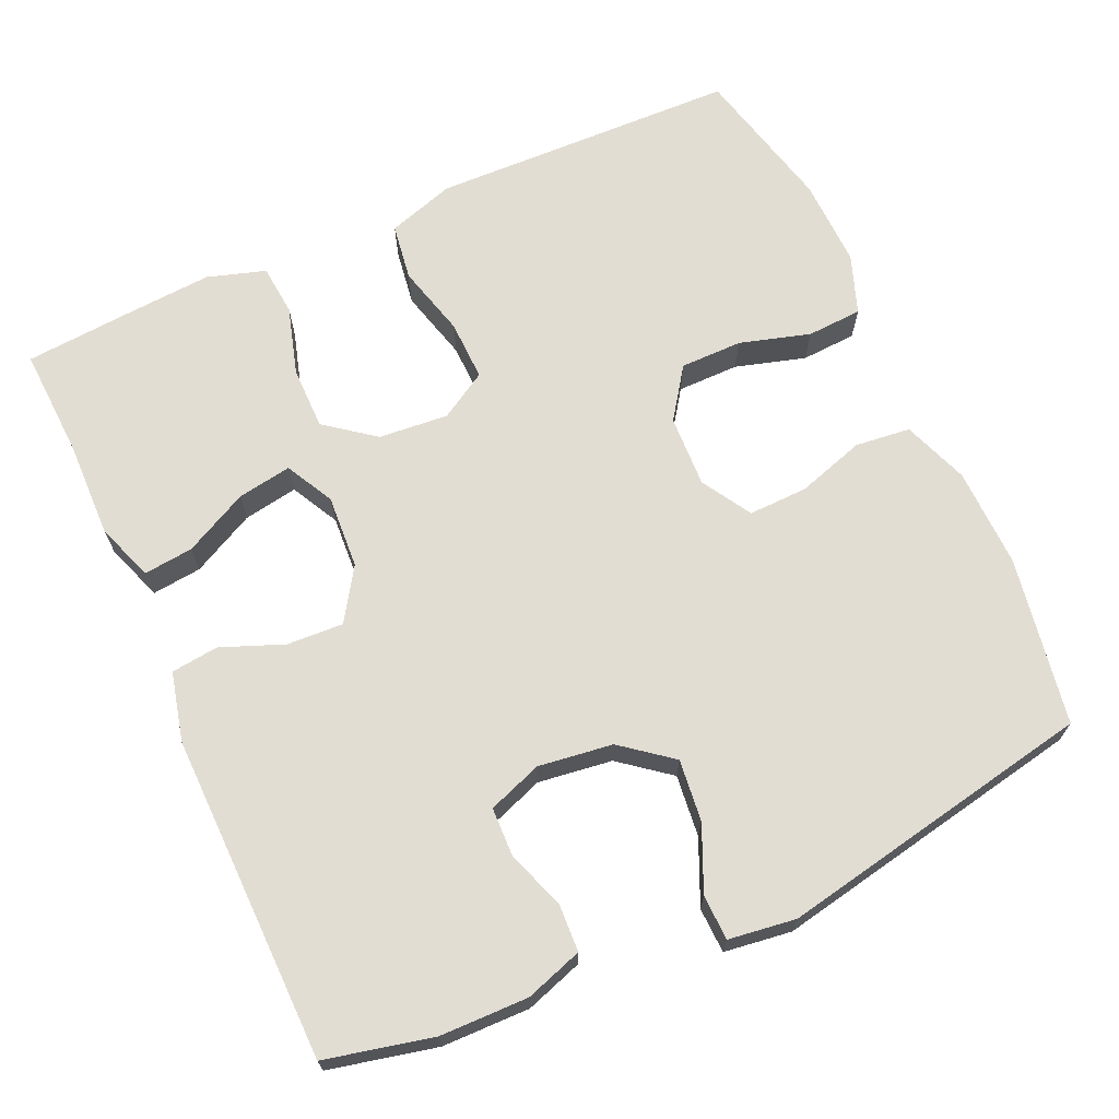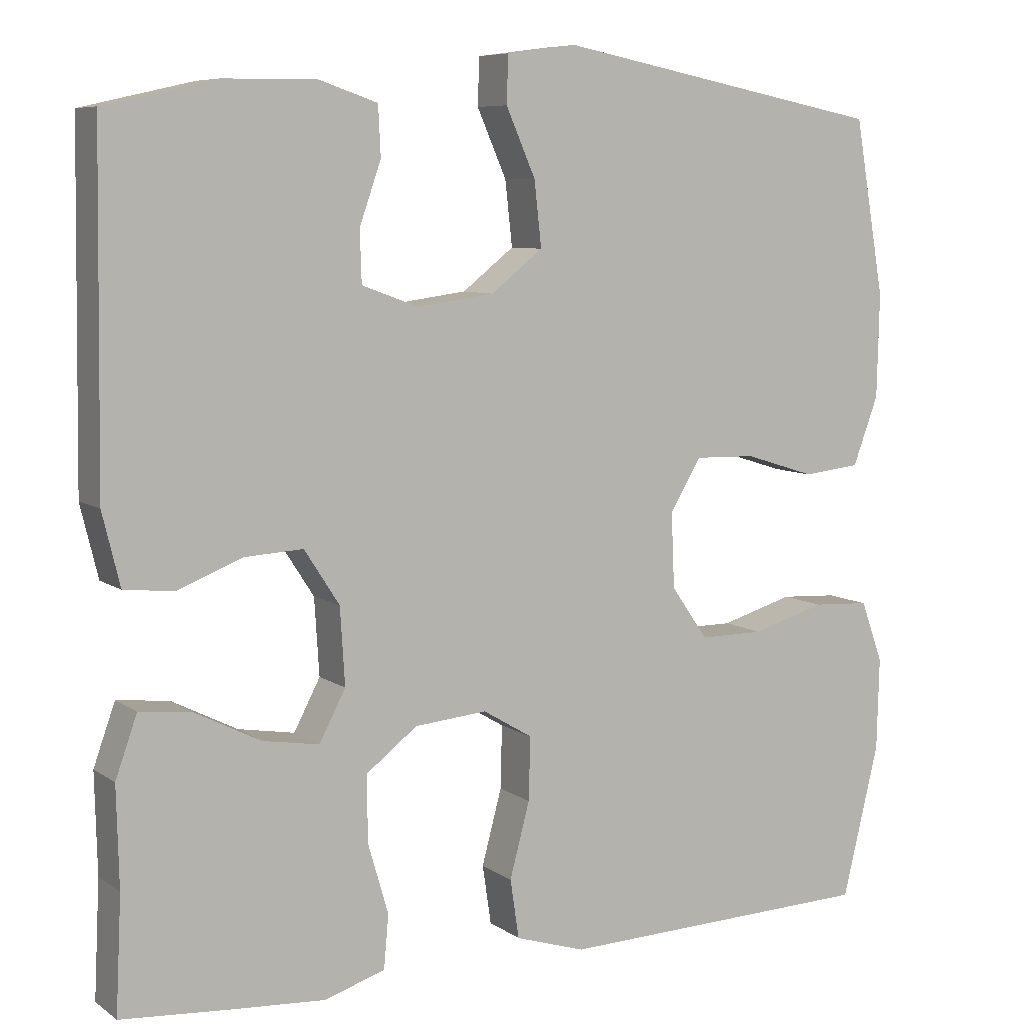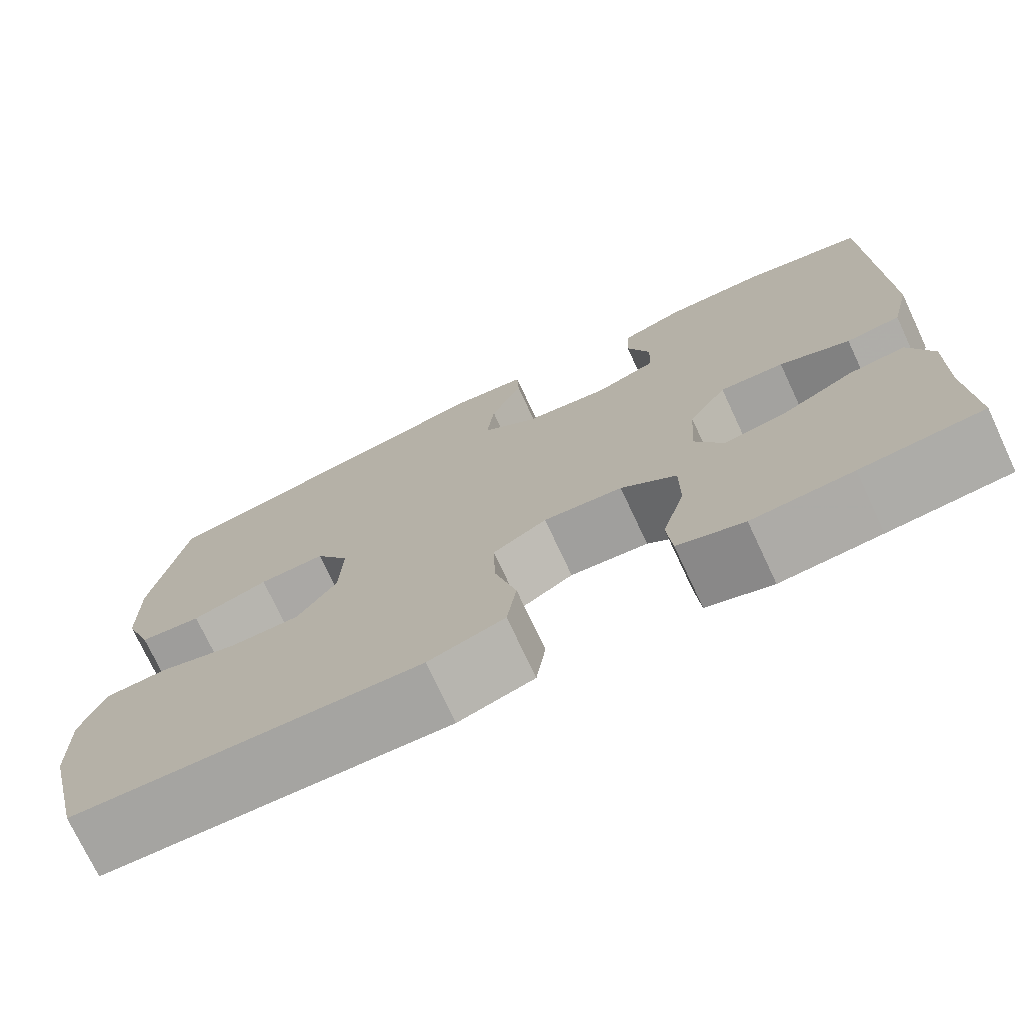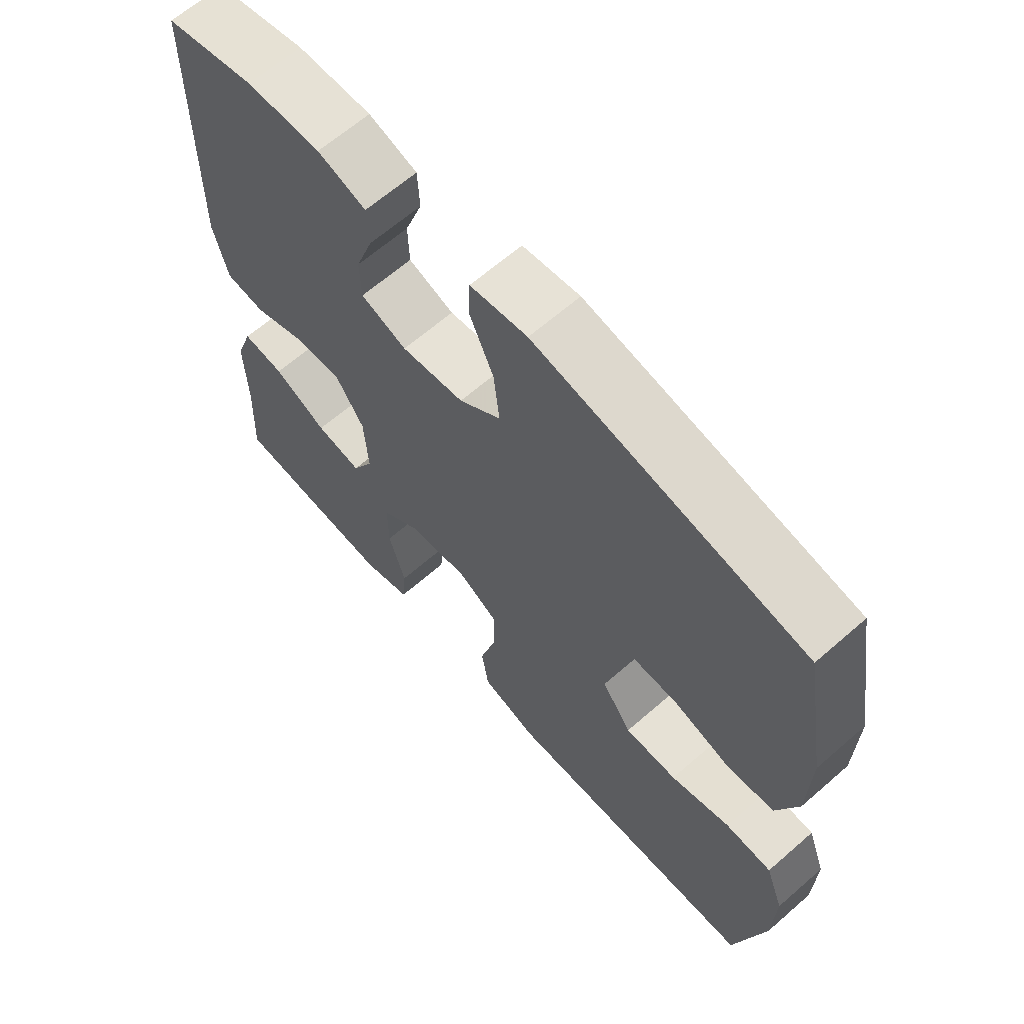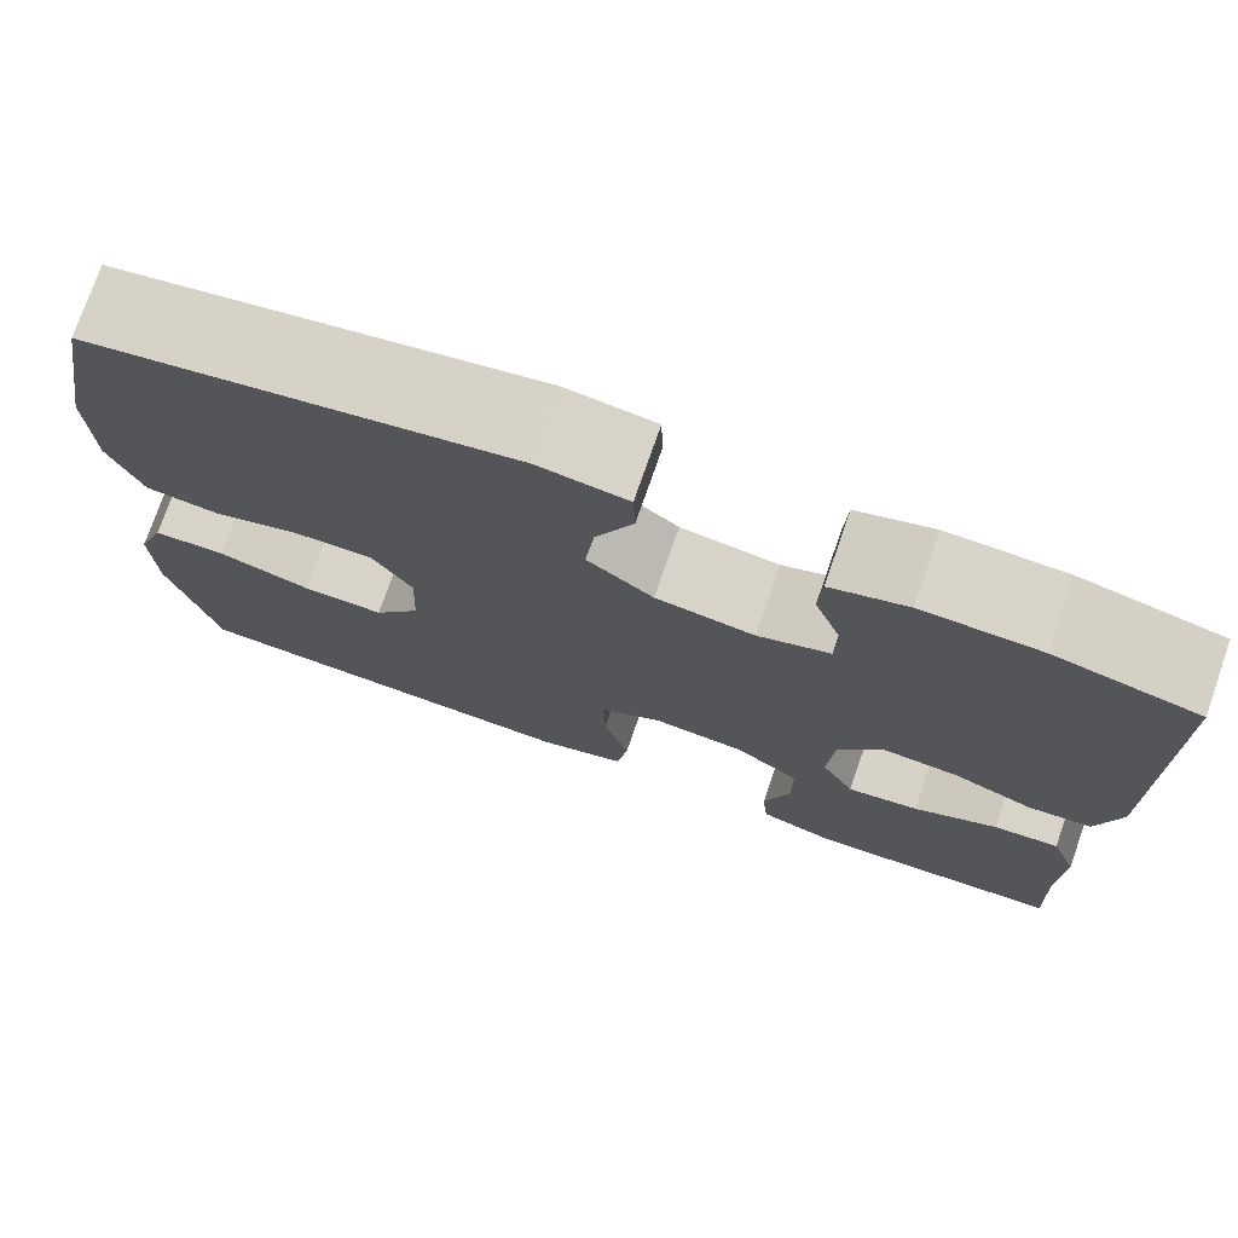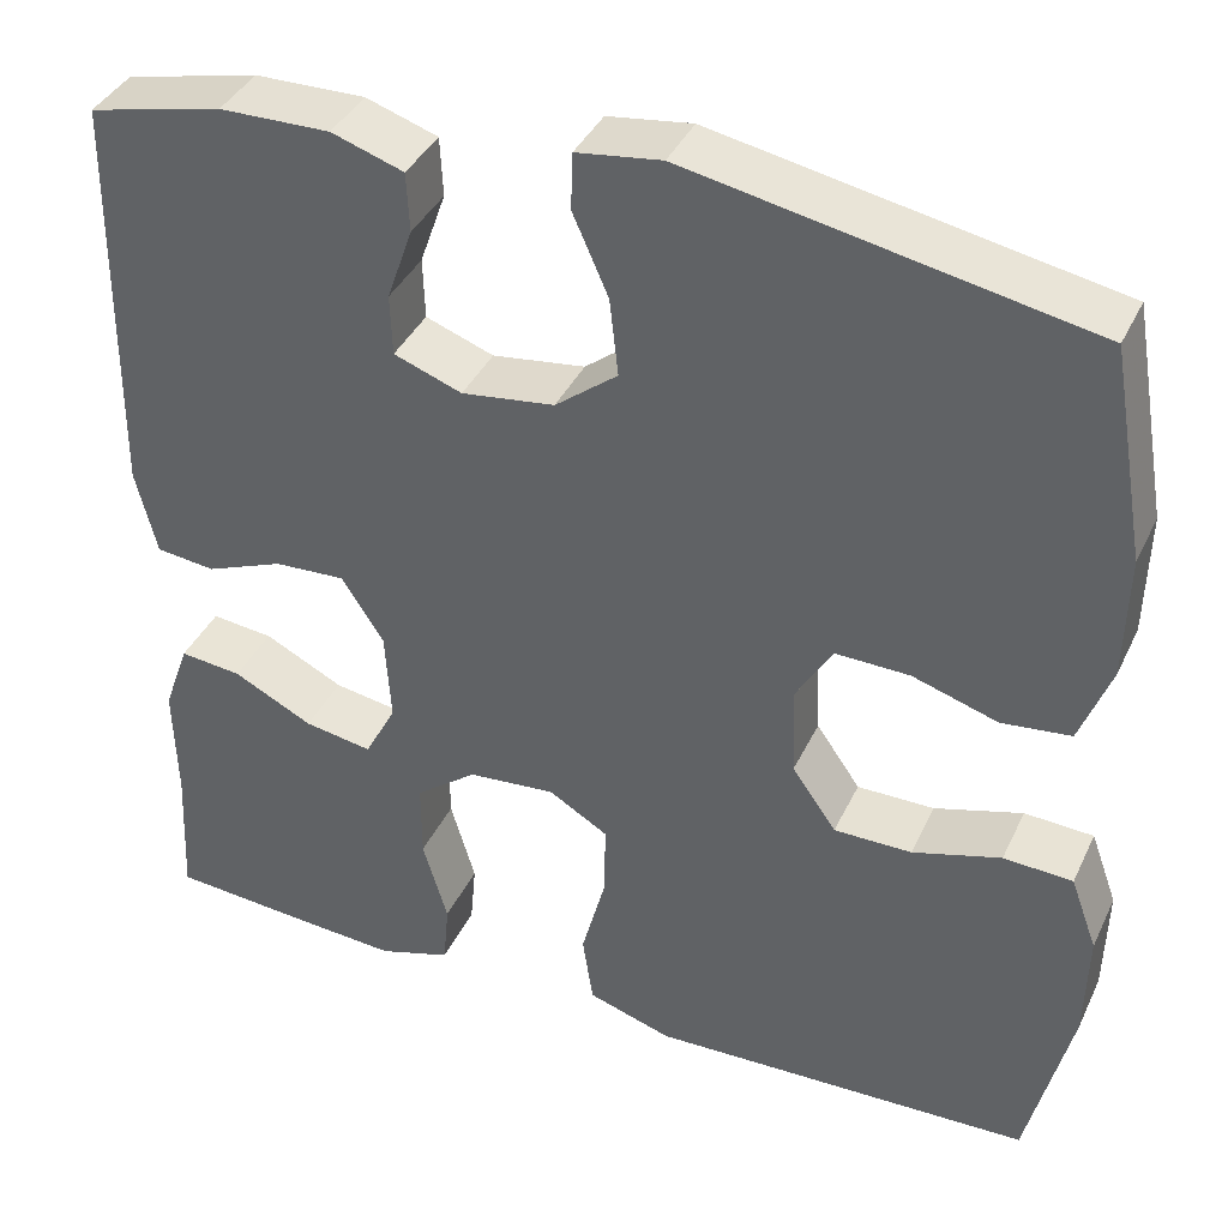
<metadata>
{"format":"obj","ext":"obj","renderer":"f3d","projection":"perspective","resolution":1024,"background":"white","views":[{"elev":68.3,"azim":-24.3,"up":"+Y"},{"elev":7.5,"azim":-29.2,"up":"+Z"},{"elev":-74.3,"azim":-154.9,"up":"+Z"},{"elev":64.6,"azim":48.7,"up":"+Z"},{"elev":75.5,"azim":-160.8,"up":"+Z"},{"elev":38.8,"azim":23.4,"up":"+Z"}]}
</metadata>
<code>
v 0.5 0.07 -0.5
v 0.23 0.07 -0.508
v 0.099 0.07 -0.512
v 0.011 0.07 -0.484
v 0 0.07 -0.41
v 0.025 0.07 -0.316
v 0.027 0.07 -0.237
v -0.035 0.07 -0.2
v -0.126 0.07 -0.208
v -0.19 0.07 -0.257
v -0.19 0.07 -0.339
v -0.164 0.07 -0.428
v -0.17 0.07 -0.495
v -0.246 0.07 -0.519
v -0.361 0.07 -0.511
v -0.5 0.07 -0.5
v -0.493 0.07 -0.355
v -0.496 0.07 -0.231
v -0.469 0.07 -0.155
v -0.404 0.07 -0.162
v -0.321 0.07 -0.204
v -0.25 0.07 -0.216
v -0.217 0.07 -0.153
v -0.223 0.07 -0.057
v -0.267 0.07 0.011
v -0.341 0.07 0.007
v -0.422 0.07 -0.025
v -0.484 0.07 -0.018
v -0.506 0.07 0.072
v -0.5 0.07 0.5
v -0.36 0.07 0.532
v -0.245 0.07 0.534
v -0.17 0.07 0.509
v -0.167 0.07 0.447
v -0.194 0.07 0.37
v -0.192 0.07 0.306
v -0.121 0.07 0.28
v -0.024 0.07 0.293
v 0.041 0.07 0.344
v 0.032 0.07 0.425
v -0.005 0.07 0.509
v -0.003 0.07 0.568
v 0.085 0.07 0.58
v 0.5 0.07 0.5
v 0.538 0.07 0.28
v 0.535 0.07 0.15
v 0.503 0.07 0.064
v 0.431 0.07 0.056
v 0.342 0.07 0.084
v 0.265 0.07 0.086
v 0.226 0.07 0.021
v 0.23 0.07 -0.073
v 0.276 0.07 -0.139
v 0.357 0.07 -0.139
v 0.449 0.07 -0.112
v 0.521 0.07 -0.116
v 0.549 0.07 -0.193
v 0.546 0.07 -0.309
v 0.5 0 -0.5
v 0.23 0 -0.508
v 0.099 0 -0.512
v 0.011 0 -0.484
v 0 0 -0.41
v 0.025 0 -0.316
v 0.027 0 -0.237
v -0.035 0 -0.2
v -0.126 0 -0.208
v -0.19 0 -0.257
v -0.19 0 -0.339
v -0.164 0 -0.428
v -0.17 0 -0.495
v -0.246 0 -0.519
v -0.361 0 -0.511
v -0.5 0 -0.5
v -0.493 0 -0.355
v -0.496 0 -0.231
v -0.469 0 -0.155
v -0.404 0 -0.162
v -0.321 0 -0.204
v -0.25 0 -0.216
v -0.217 0 -0.153
v -0.223 0 -0.057
v -0.267 0 0.011
v -0.341 0 0.007
v -0.422 0 -0.025
v -0.484 0 -0.018
v -0.506 0 0.072
v -0.5 0 0.5
v -0.36 0 0.532
v -0.245 0 0.534
v -0.17 0 0.509
v -0.167 0 0.447
v -0.194 0 0.37
v -0.192 0 0.306
v -0.121 0 0.28
v -0.024 0 0.293
v 0.041 0 0.344
v 0.032 0 0.425
v -0.005 0 0.509
v -0.003 0 0.568
v 0.085 0 0.58
v 0.5 0 0.5
v 0.538 0 0.28
v 0.535 0 0.15
v 0.503 0 0.064
v 0.431 0 0.056
v 0.342 0 0.084
v 0.265 0 0.086
v 0.226 0 0.021
v 0.23 0 -0.073
v 0.276 0 -0.139
v 0.357 0 -0.139
v 0.449 0 -0.112
v 0.521 0 -0.116
v 0.549 0 -0.193
v 0.546 0 -0.309
f 57 58 1 2
f 54 55 56 57
f 53 54 57 2
f 52 53 2 3
f 51 52 3 4
f 46 47 48 49
f 46 49 50
f 45 46 50
f 44 45 50
f 43 44 50 51
f 40 41 42 43
f 39 40 43 51
f 32 33 34 35
f 32 35 36
f 31 32 36
f 30 31 36
f 29 30 36
f 26 27 28 29
f 25 26 29 36
f 24 25 36 37
f 18 19 20 21
f 17 18 21 22
f 16 17 22
f 15 16 22
f 14 15 22 23
f 11 12 13 14
f 10 11 14 23
f 51 4 5 6
f 51 6 7
f 38 39 51 7
f 37 38 7 8
f 24 37 8 9
f 9 10 23 24
f 60 59 116 115
f 115 114 113 112
f 60 115 112 111
f 61 60 111 110
f 62 61 110 109
f 107 106 105 104
f 108 107 104
f 108 104 103
f 108 103 102
f 109 108 102 101
f 101 100 99 98
f 109 101 98 97
f 93 92 91 90
f 94 93 90
f 94 90 89
f 94 89 88
f 94 88 87
f 87 86 85 84
f 94 87 84 83
f 95 94 83 82
f 79 78 77 76
f 80 79 76 75
f 80 75 74
f 80 74 73
f 81 80 73 72
f 72 71 70 69
f 81 72 69 68
f 64 63 62 109
f 65 64 109
f 65 109 97 96
f 66 65 96 95
f 67 66 95 82
f 82 81 68 67
f 1 59 60 2
f 2 60 61 3
f 3 61 62 4
f 4 62 63 5
f 5 63 64 6
f 6 64 65 7
f 7 65 66 8
f 8 66 67 9
f 9 67 68 10
f 10 68 69 11
f 11 69 70 12
f 12 70 71 13
f 13 71 72 14
f 14 72 73 15
f 15 73 74 16
f 16 74 75 17
f 17 75 76 18
f 18 76 77 19
f 19 77 78 20
f 20 78 79 21
f 21 79 80 22
f 22 80 81 23
f 23 81 82 24
f 24 82 83 25
f 25 83 84 26
f 26 84 85 27
f 27 85 86 28
f 28 86 87 29
f 29 87 88 30
f 30 88 89 31
f 31 89 90 32
f 32 90 91 33
f 33 91 92 34
f 34 92 93 35
f 35 93 94 36
f 36 94 95 37
f 37 95 96 38
f 38 96 97 39
f 39 97 98 40
f 40 98 99 41
f 41 99 100 42
f 42 100 101 43
f 43 101 102 44
f 44 102 103 45
f 45 103 104 46
f 46 104 105 47
f 47 105 106 48
f 48 106 107 49
f 49 107 108 50
f 50 108 109 51
f 51 109 110 52
f 52 110 111 53
f 53 111 112 54
f 54 112 113 55
f 55 113 114 56
f 56 114 115 57
f 57 115 116 58
f 58 116 59 1

</code>
